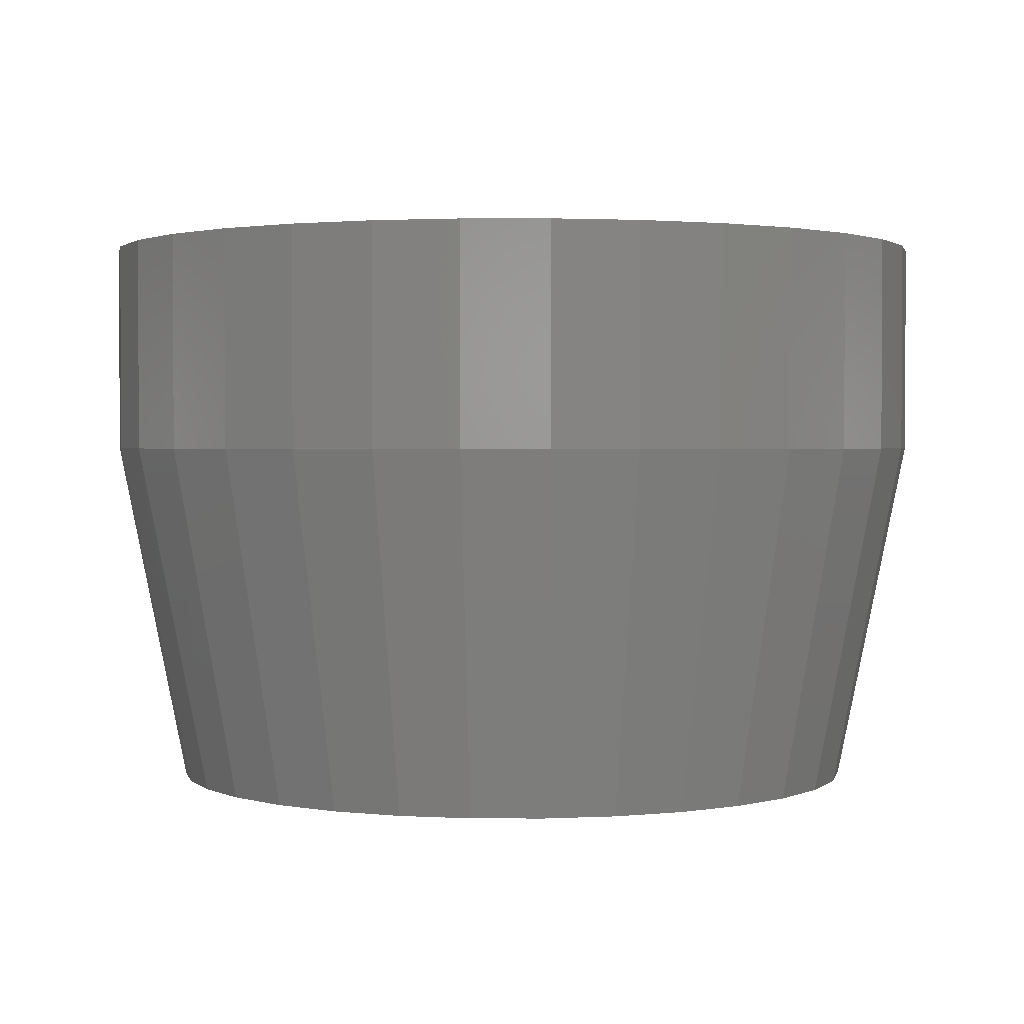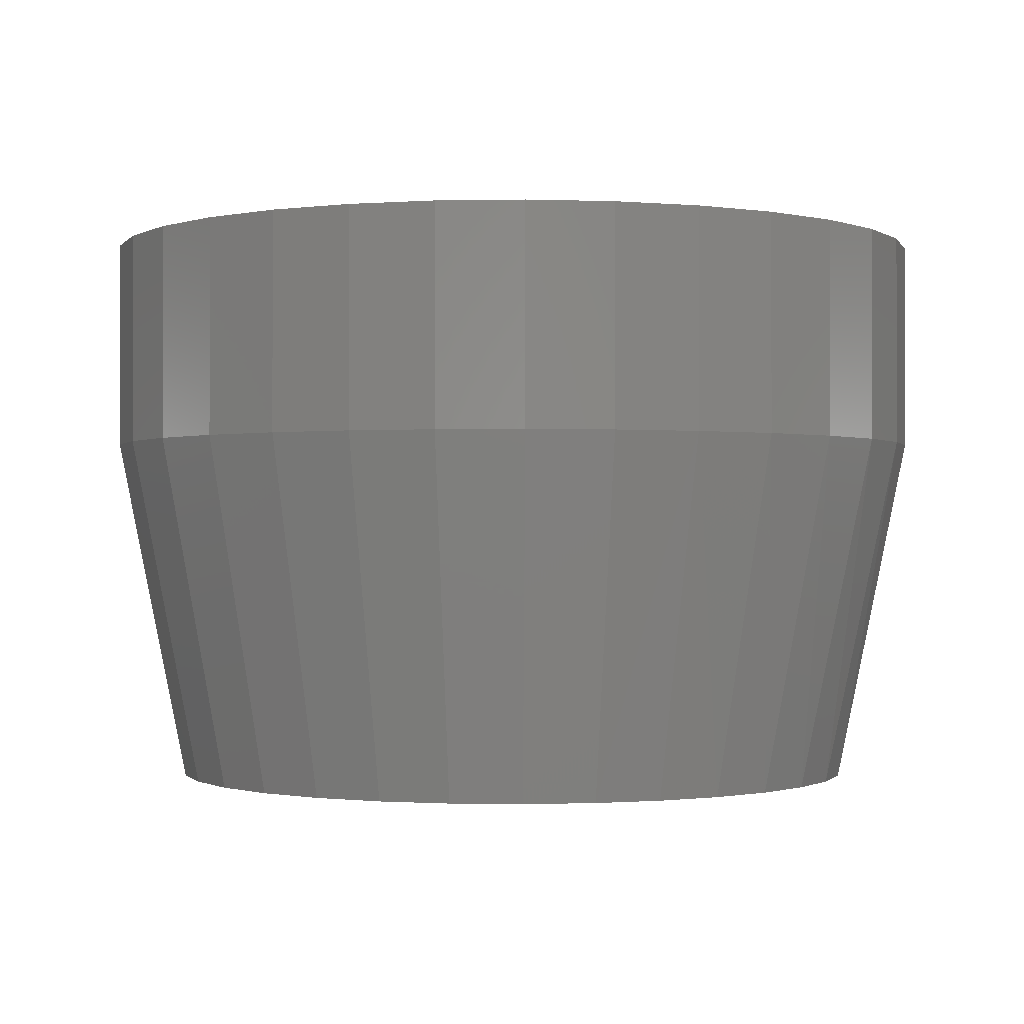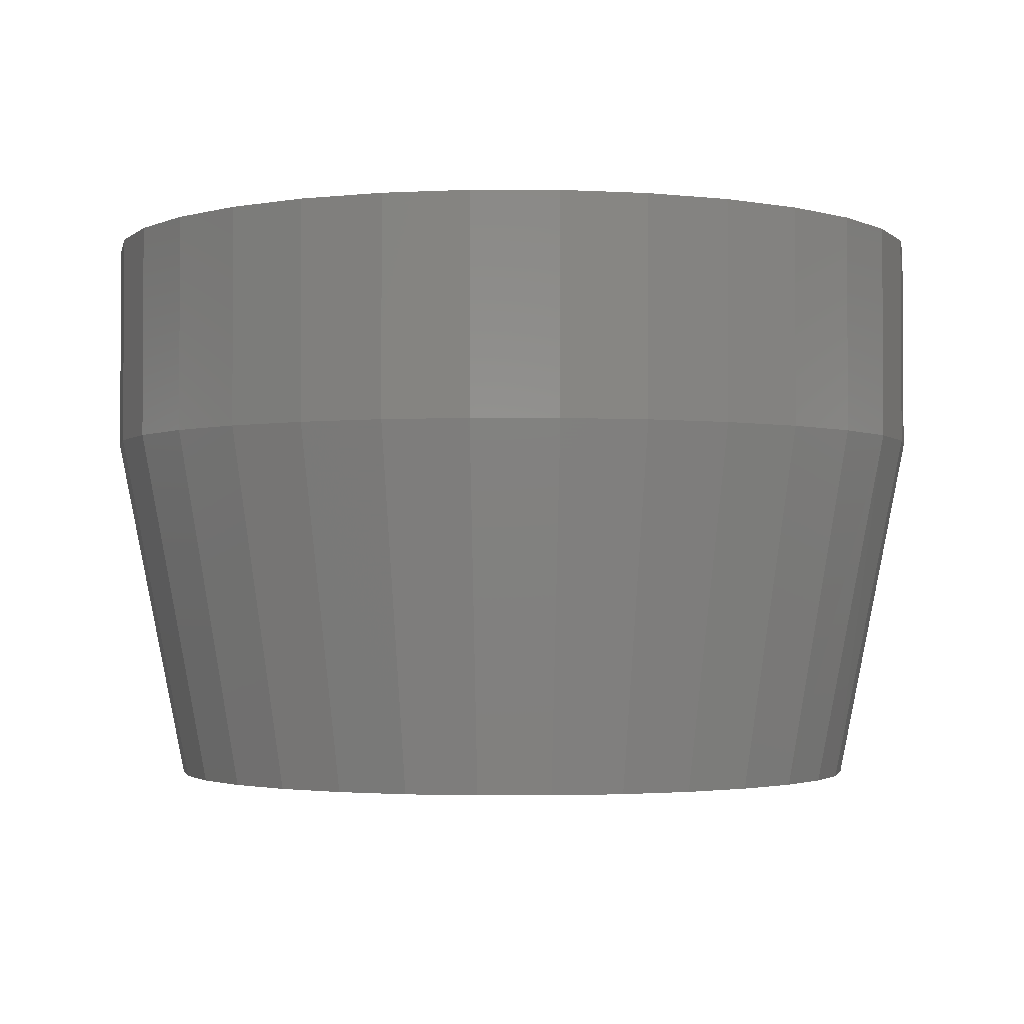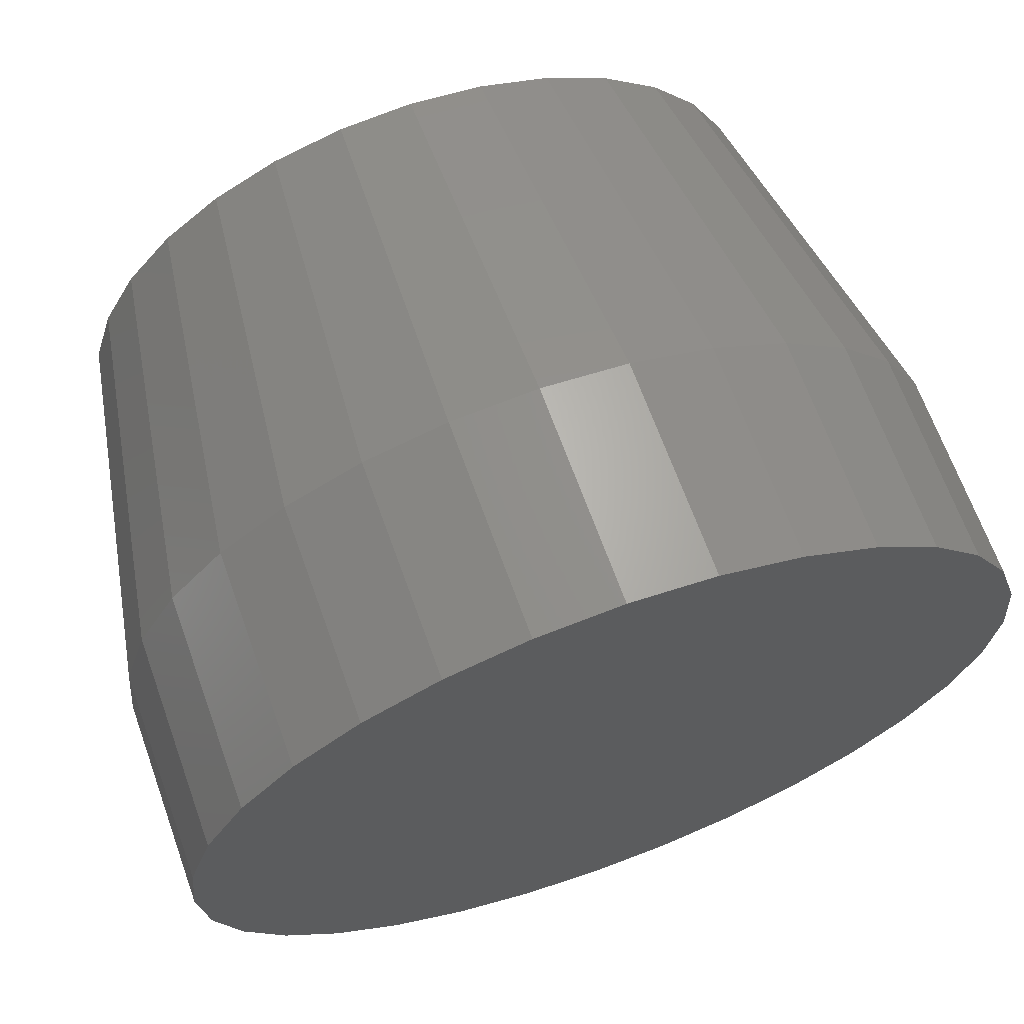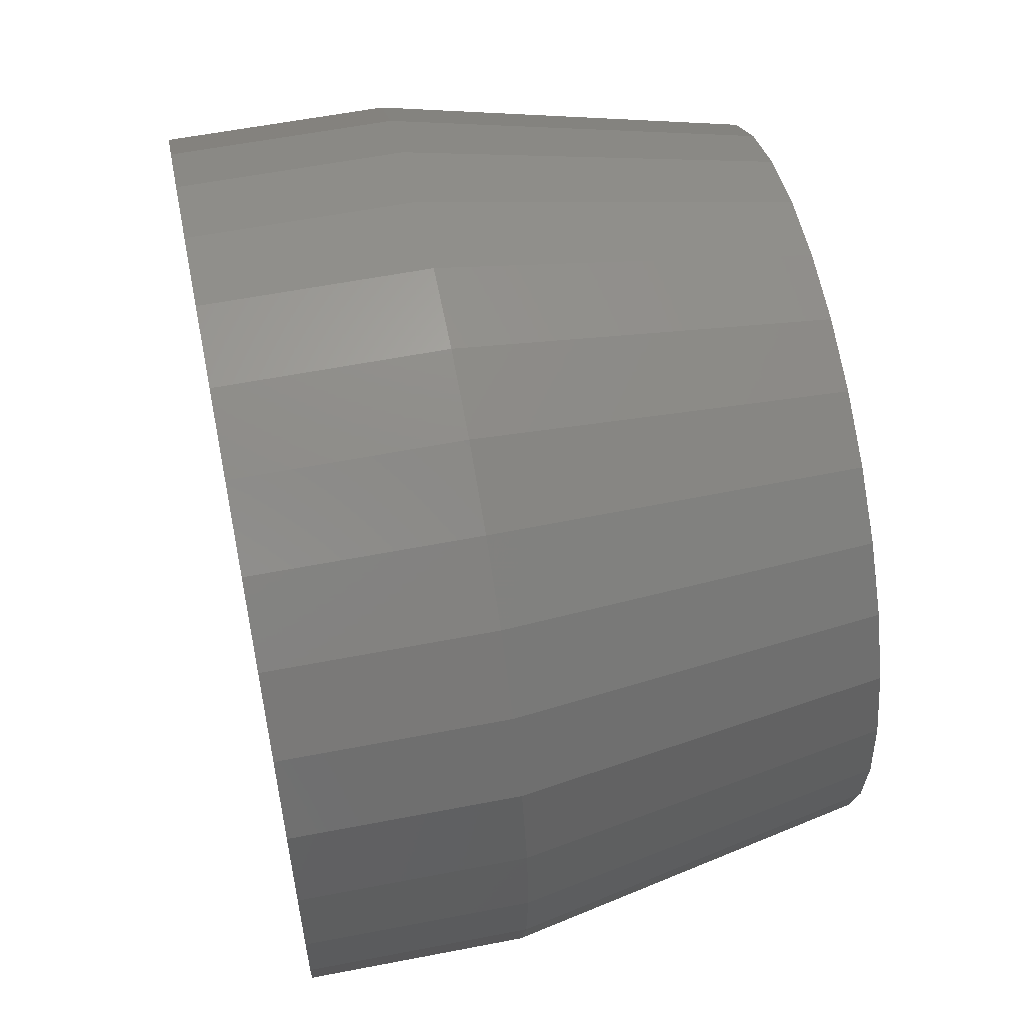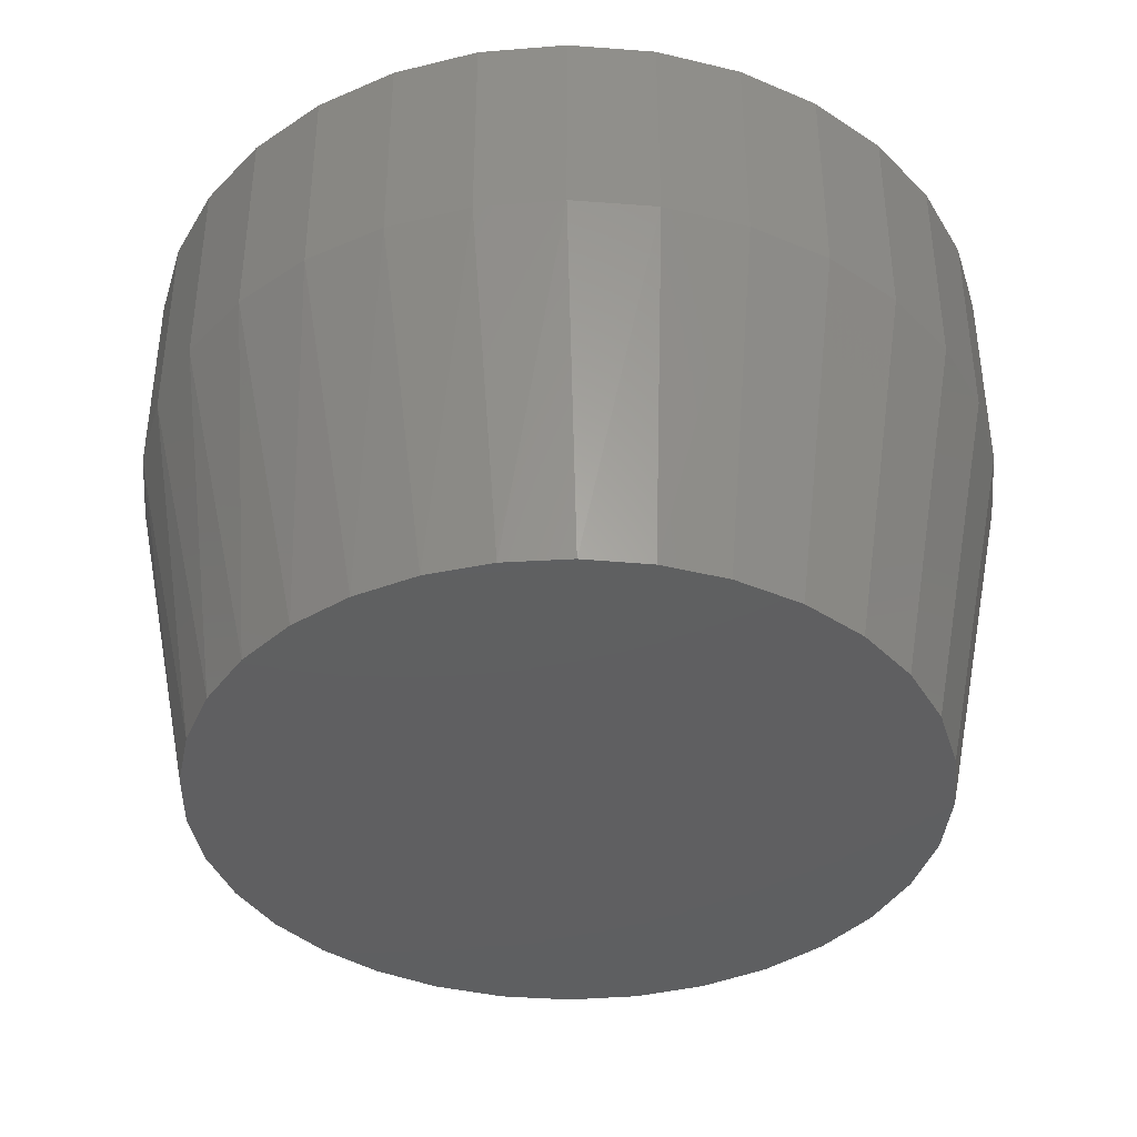
<metadata>
{"format":"stl","ext":"stl","renderer":"f3d","projection":"perspective","resolution":1024,"background":"white","views":[{"elev":1.7,"azim":141.4,"up":"+Z"},{"elev":-0.8,"azim":-102.9,"up":"+Z"},{"elev":-2.2,"azim":-141.0,"up":"+Z"},{"elev":66.9,"azim":-19.8,"up":"+Y"},{"elev":57.9,"azim":78.6,"up":"+Y"},{"elev":-39.3,"azim":67.7,"up":"+Z"}]}
</metadata>
<code>
# stl→obj: 97 verts, 190 faces
v 1.385e-06 0.5372 0
v 0.03087 0.5341 0
v -0.03087 0.5341 0
v -0.06055 0.5251 0
v 0.06055 0.5251 0
v 0.0433 0.2268 0
v -0.0433 0.2268 0
v 0.07053 0.2373 0
v -0.0146 0.2214 0
v 0.0146 0.2214 0
v -0.07053 0.2373 0
v -0.09535 0.2527 0
v 0.09535 0.2527 0
v -0.1169 0.2724 0
v 0.1169 0.2724 0
v -0.1345 0.2957 0
v 0.1345 0.2957 0
v -0.1475 0.3218 0
v 0.1475 0.3218 0
v -0.1555 0.3499 0
v 0.1555 0.3499 0
v -0.1582 0.379 0
v 0.1582 0.3789 0
v -0.1552 0.4098 0
v 0.1552 0.4098 0
v -0.1462 0.4395 0
v 0.1462 0.4395 0
v -0.1316 0.4669 0
v 0.1316 0.4669 0
v -0.1119 0.4908 0
v 0.1119 0.4908 0
v -0.0879 0.5105 0
v 0.08791 0.5105 0
v 0.1895 0.3789 0.1562
v 0.1895 0.3789 0.25
v 0.1858 0.342 0.1562
v 0.1858 0.342 0.25
v 0.1751 0.3064 0.1562
v 0.1751 0.3064 0.25
v 0.1575 0.2737 0.1562
v 0.1575 0.2737 0.25
v 0.134 0.245 0.1562
v 0.134 0.245 0.25
v 0.1053 0.2214 0.1562
v 0.1053 0.2214 0.25
v 0.07251 0.2039 0.1562
v 0.07251 0.2039 0.25
v 0.03696 0.1931 0.1562
v 0.03696 0.1931 0.25
v -3.48e-17 0.1895 0.1562
v -3.48e-17 0.1895 0.25
v -0.03696 0.1931 0.1562
v -0.03696 0.1931 0.25
v -0.07251 0.2039 0.1562
v -0.07251 0.2039 0.25
v -0.1053 0.2214 0.1562
v -0.1053 0.2214 0.25
v -0.134 0.245 0.1562
v -0.134 0.245 0.25
v -0.1575 0.2737 0.1562
v -0.1575 0.2737 0.25
v -0.1751 0.3064 0.1562
v -0.1751 0.3064 0.25
v -0.1858 0.342 0.1562
v -0.1858 0.342 0.25
v -0.1895 0.3789 0.1562
v -0.1895 0.3789 0.25
v -0.1858 0.4159 0.1562
v -0.1858 0.4159 0.25
v -0.1751 0.4515 0.1562
v -0.1751 0.4515 0.25
v -0.1575 0.4842 0.1562
v -0.1575 0.4842 0.25
v -0.134 0.5129 0.1562
v -0.134 0.5129 0.25
v -0.1053 0.5365 0.1562
v -0.1053 0.5365 0.25
v -0.07251 0.554 0.1562
v -0.07251 0.554 0.25
v -0.03696 0.5648 0.1562
v -0.03696 0.5648 0.25
v 1.16e-17 0.5684 0.1562
v 1.16e-17 0.5684 0.25
v 0.03696 0.5648 0.1562
v 0.03696 0.5648 0.25
v 0.07251 0.554 0.1562
v 0.07251 0.554 0.25
v 0.1053 0.5365 0.1562
v 0.1053 0.5365 0.25
v 0.134 0.5129 0.1562
v 0.134 0.5129 0.25
v 0.1575 0.4842 0.1562
v 0.1575 0.4842 0.25
v 0.1751 0.4515 0.1562
v 0.1751 0.4515 0.25
v 0.1858 0.4159 0.1562
v 0.1858 0.4159 0.25
f 1 2 3
f 4 3 2
f 5 4 2
f 6 7 8
f 9 7 6
f 10 9 6
f 7 11 8
f 8 11 12
f 8 12 13
f 13 12 14
f 13 14 15
f 15 14 16
f 15 16 17
f 17 16 18
f 17 18 19
f 19 18 20
f 19 20 21
f 21 20 22
f 21 22 23
f 23 22 24
f 23 24 25
f 25 24 26
f 25 26 27
f 27 26 28
f 27 28 29
f 29 28 30
f 29 30 31
f 31 30 32
f 31 32 33
f 33 32 4
f 33 4 5
f 34 35 36
f 36 35 37
f 36 37 38
f 38 37 39
f 38 39 40
f 40 39 41
f 40 41 42
f 42 41 43
f 42 43 44
f 44 43 45
f 44 45 46
f 46 45 47
f 46 47 48
f 48 47 49
f 48 49 50
f 50 49 51
f 50 51 52
f 52 51 53
f 52 53 54
f 54 53 55
f 54 55 56
f 56 55 57
f 56 57 58
f 58 57 59
f 58 59 60
f 60 59 61
f 60 61 62
f 62 61 63
f 62 63 64
f 64 63 65
f 64 65 66
f 66 65 67
f 66 67 68
f 68 67 69
f 68 69 70
f 70 69 71
f 70 71 72
f 72 71 73
f 72 73 74
f 74 73 75
f 74 75 76
f 76 75 77
f 76 77 78
f 78 77 79
f 78 79 80
f 80 79 81
f 80 81 82
f 82 81 83
f 82 83 84
f 84 83 85
f 84 85 86
f 86 85 87
f 86 87 88
f 88 87 89
f 88 89 90
f 90 89 91
f 90 91 92
f 92 91 93
f 92 93 94
f 94 93 95
f 94 95 96
f 96 95 97
f 96 97 34
f 34 97 35
f 34 23 96
f 96 23 25
f 96 25 94
f 94 25 27
f 94 27 92
f 92 27 29
f 92 29 90
f 90 29 31
f 90 31 88
f 88 31 33
f 88 33 86
f 86 33 5
f 86 5 84
f 84 5 2
f 84 2 82
f 82 2 1
f 82 1 80
f 80 1 3
f 80 3 78
f 78 3 4
f 78 4 76
f 76 4 32
f 76 32 74
f 74 32 30
f 74 30 72
f 72 30 28
f 72 28 70
f 70 28 26
f 70 26 68
f 68 26 24
f 68 24 66
f 66 24 22
f 18 62 64
f 16 60 62
f 16 62 18
f 14 58 60
f 14 60 16
f 12 56 58
f 12 58 14
f 11 54 56
f 11 56 12
f 7 52 54
f 7 54 11
f 9 50 52
f 9 52 7
f 10 48 50
f 10 50 9
f 6 46 48
f 6 48 10
f 8 44 46
f 8 46 6
f 13 42 44
f 13 44 8
f 15 40 42
f 15 42 13
f 17 38 40
f 17 40 15
f 19 36 38
f 19 38 17
f 23 34 21
f 21 34 36
f 21 36 19
f 66 22 64
f 64 22 20
f 64 20 18
f 81 85 83
f 85 81 79
f 85 79 87
f 47 53 49
f 49 53 51
f 87 79 89
f 89 79 77
f 89 77 91
f 91 77 75
f 91 75 93
f 93 75 73
f 93 73 95
f 95 73 71
f 95 71 97
f 97 71 69
f 97 69 35
f 35 69 67
f 35 67 37
f 37 67 65
f 37 65 39
f 39 65 63
f 39 63 41
f 41 63 61
f 41 61 43
f 43 61 59
f 43 59 45
f 45 59 57
f 45 57 47
f 47 57 55
f 47 55 53

</code>
